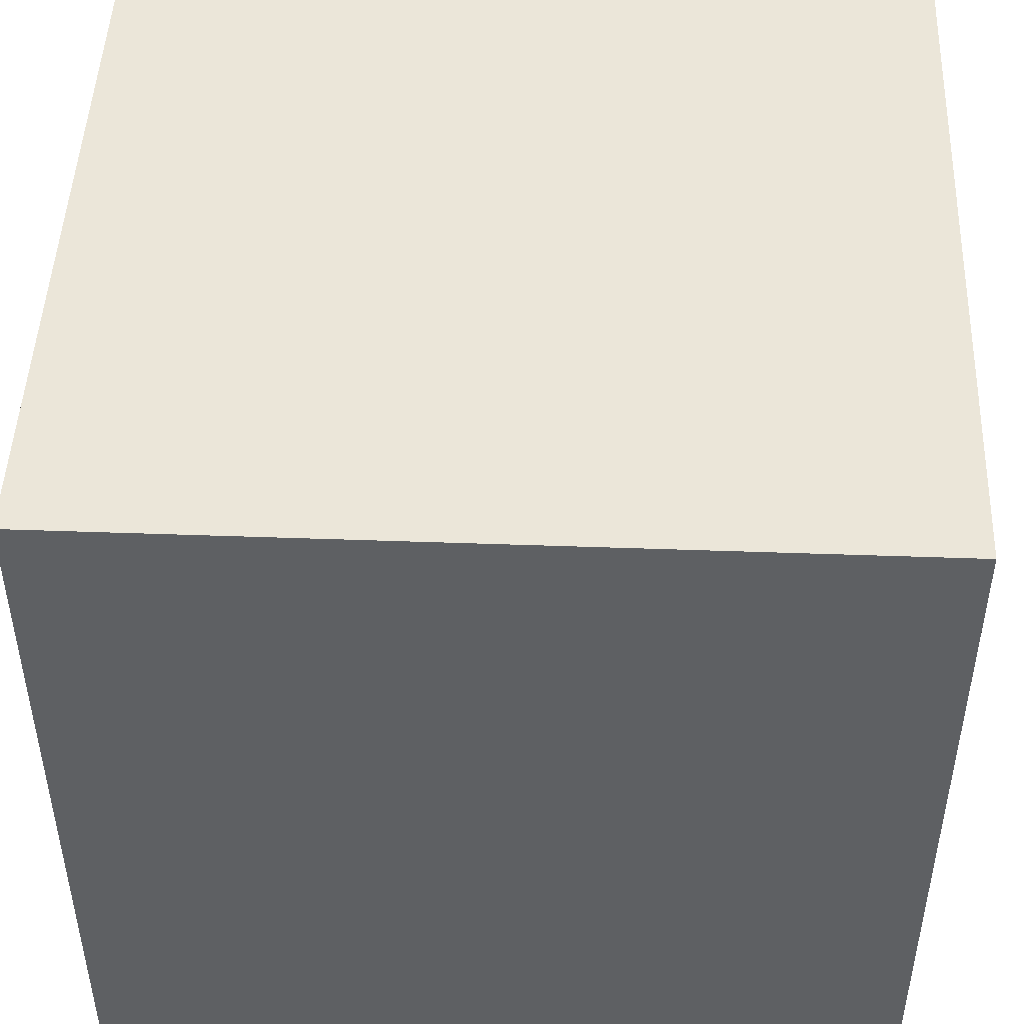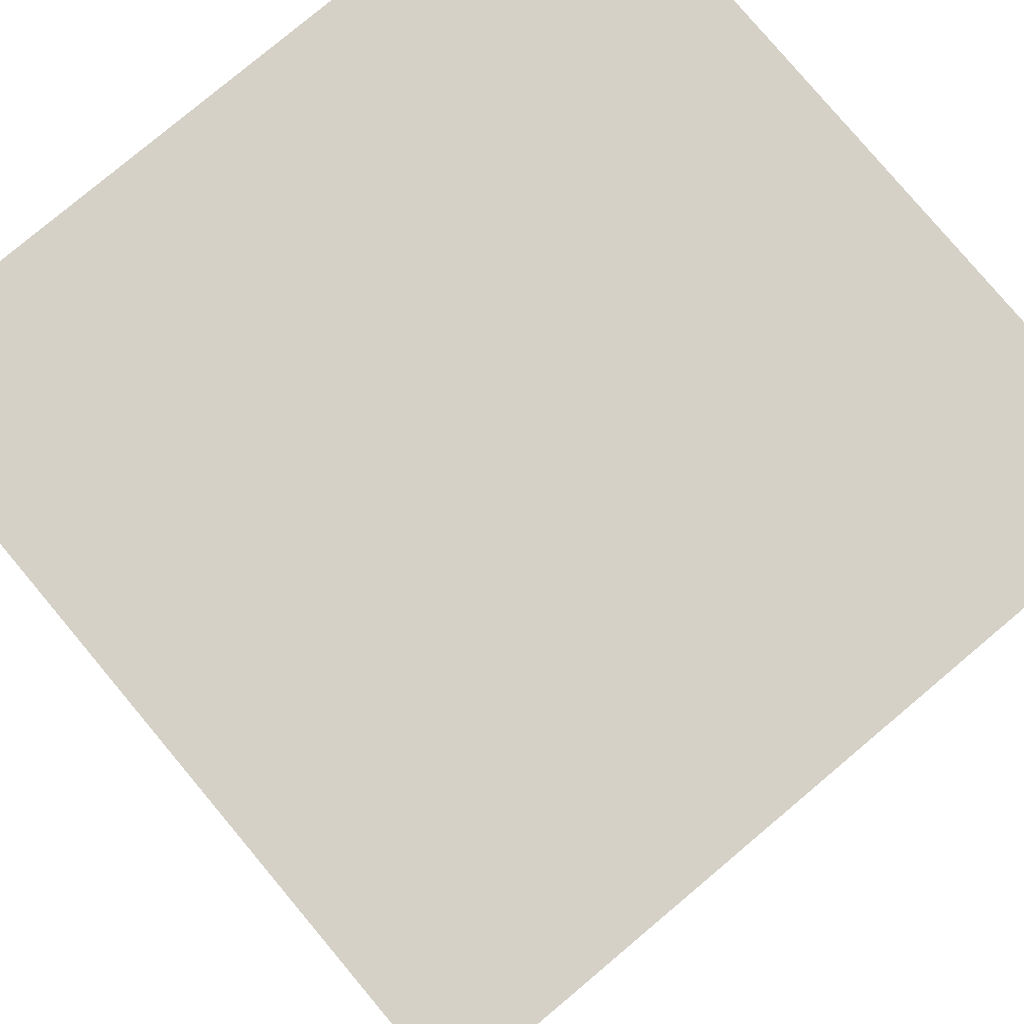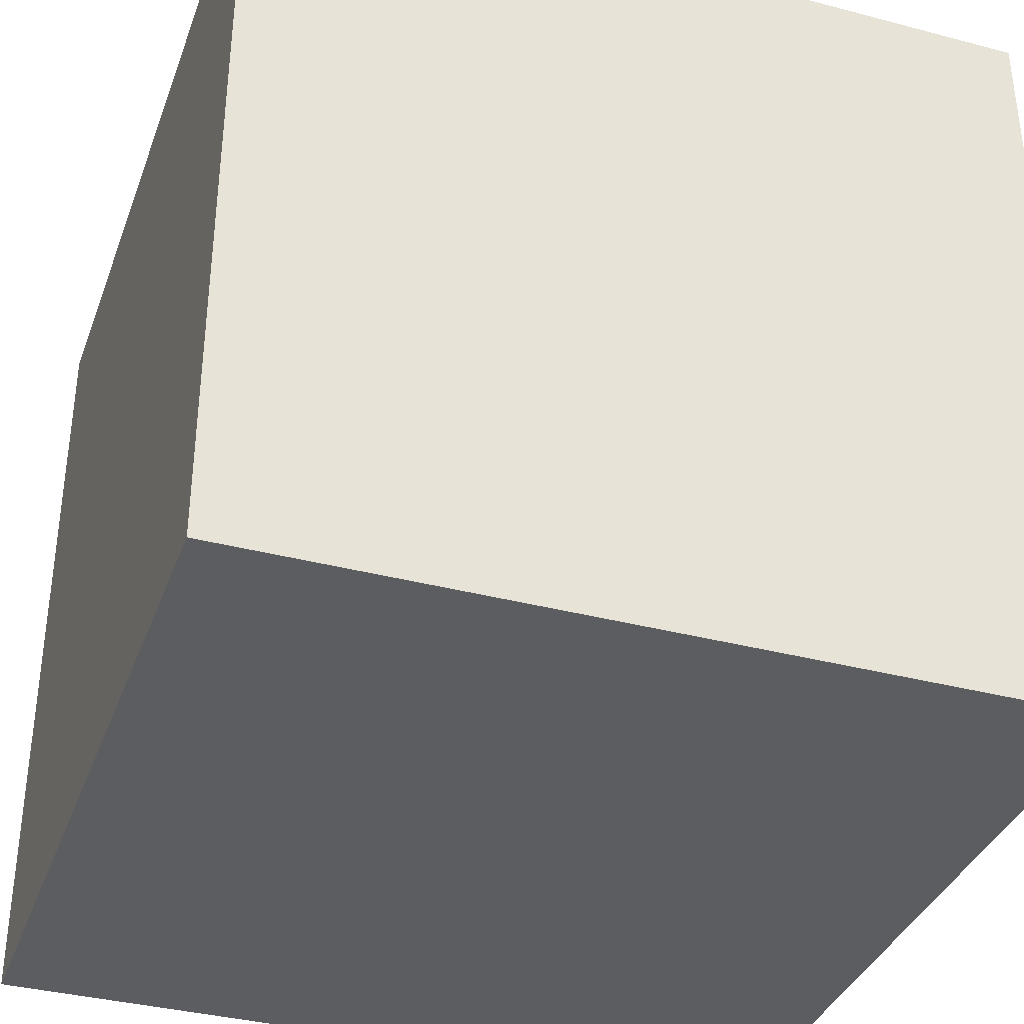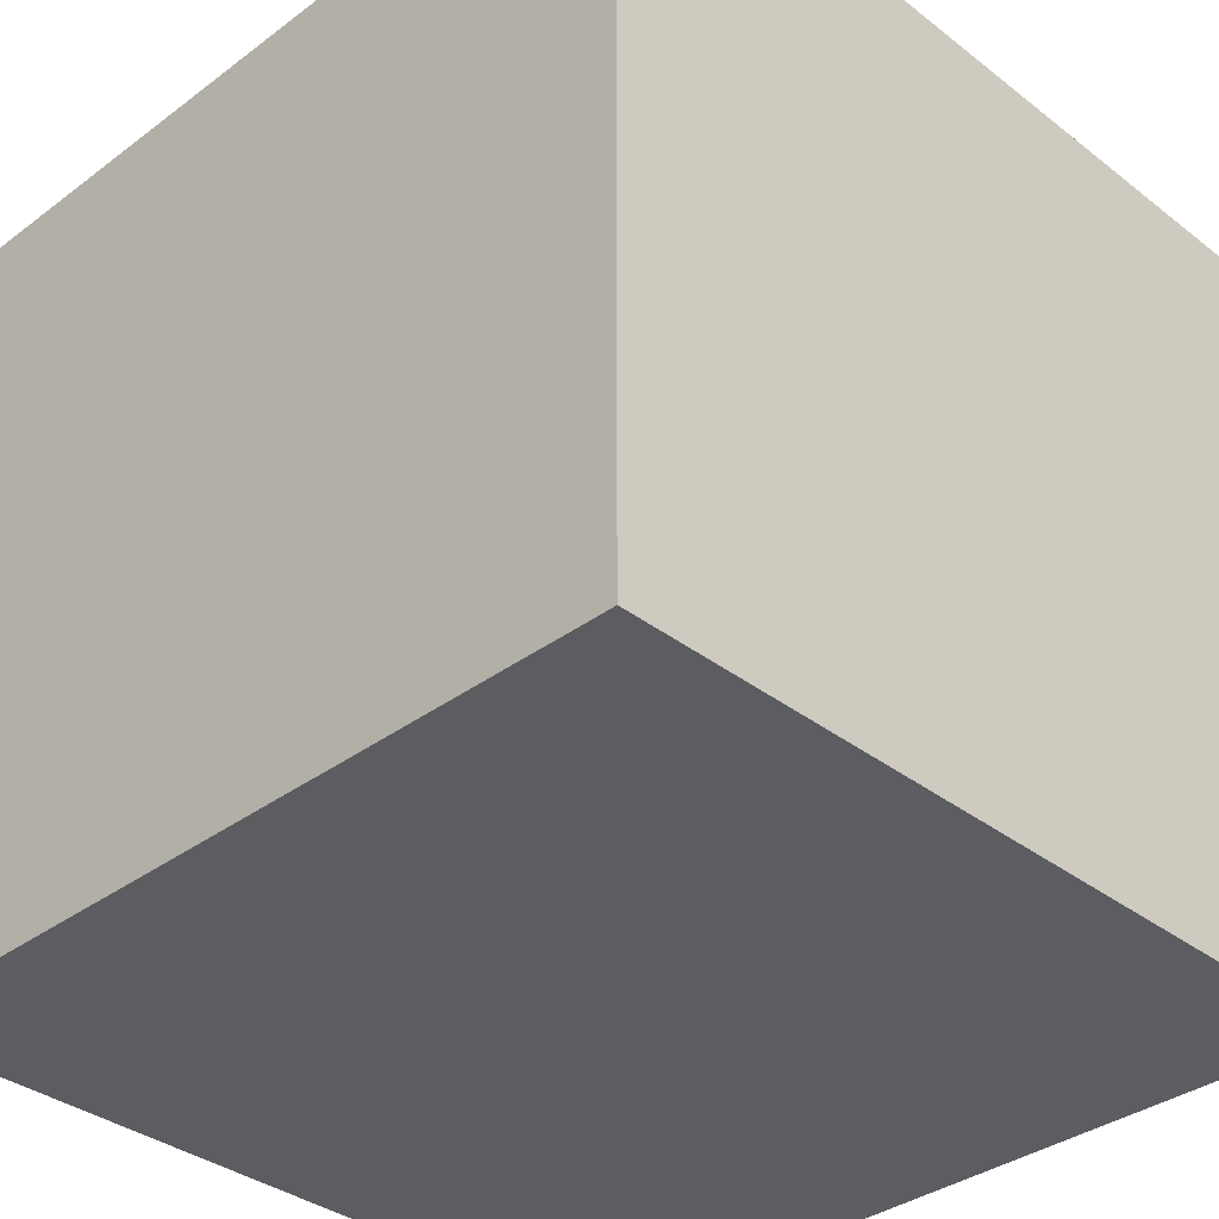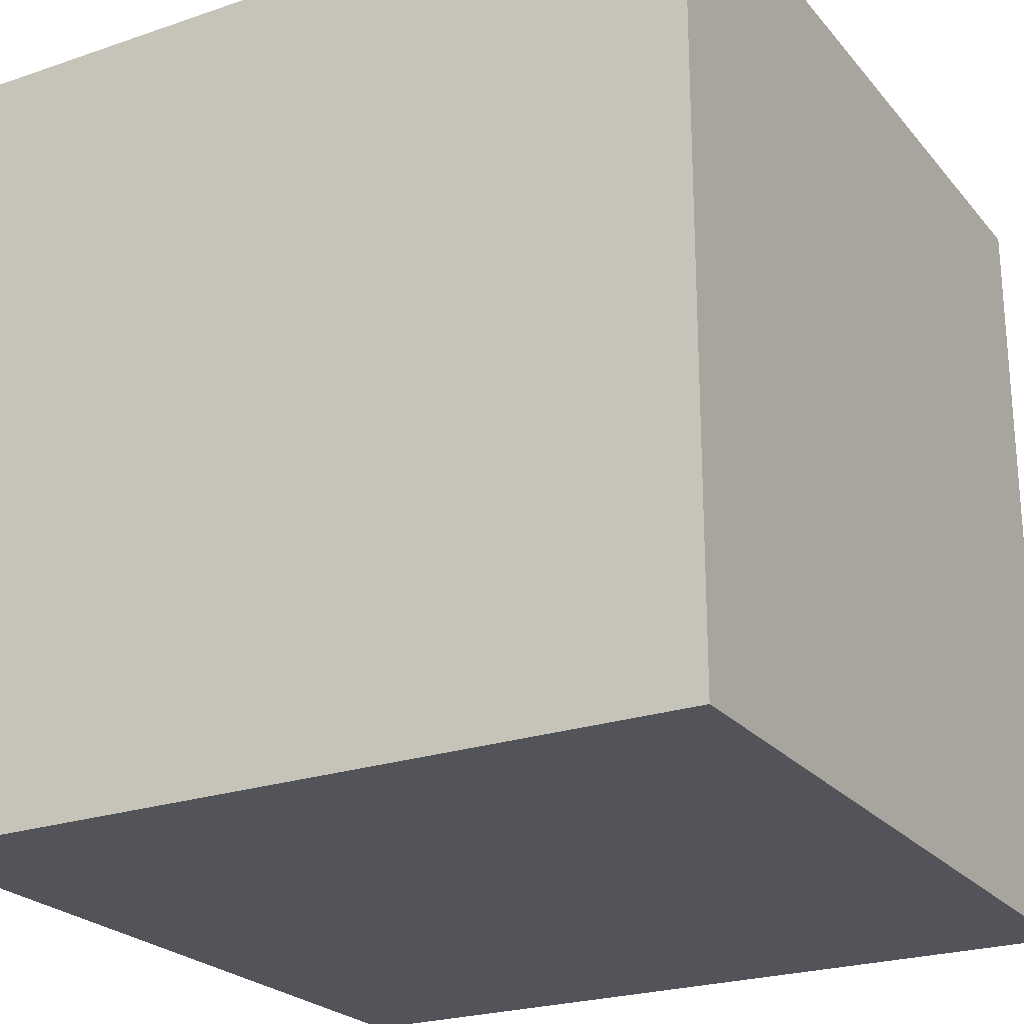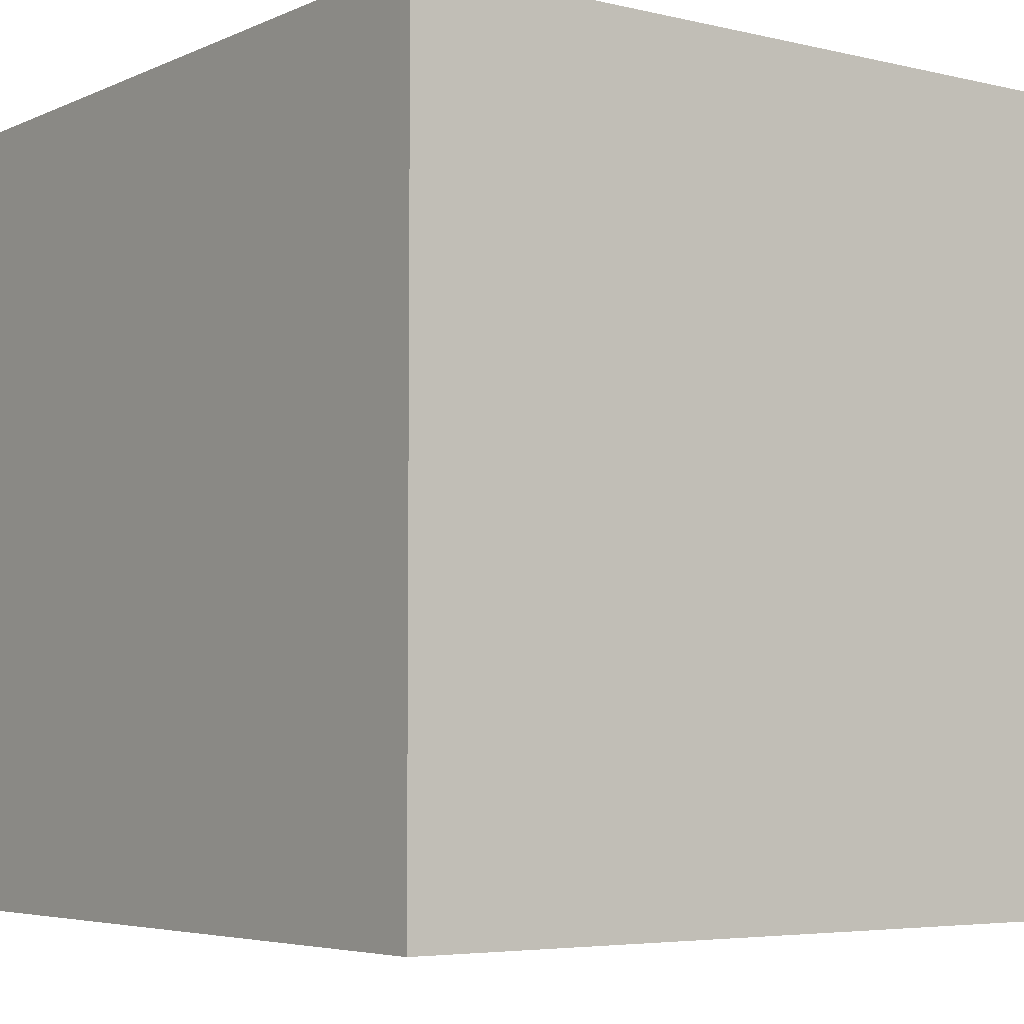
<metadata>
{"format":"obj","ext":"obj","renderer":"f3d","projection":"perspective","resolution":1024,"background":"white","views":[{"elev":47.6,"azim":-177.7,"up":"+Y"},{"elev":79.5,"azim":-130.0,"up":"+Y"},{"elev":-36.5,"azim":-108.9,"up":"+Z"},{"elev":-35.5,"azim":44.5,"up":"+Y"},{"elev":-23.8,"azim":29.6,"up":"+Z"},{"elev":-5.0,"azim":143.4,"up":"+Y"}]}
</metadata>
<code>
v 0 0 1
v 0 0 0
v 1 0 0
v 1 0 1
v 0 1 0
v 0 1 1
v 1 1 1
v 1 1 0
f 1 2 3 4
f 5 6 7 8
f 8 3 2 5
f 6 1 4 7
f 5 2 1 6
f 7 4 3 8

</code>
